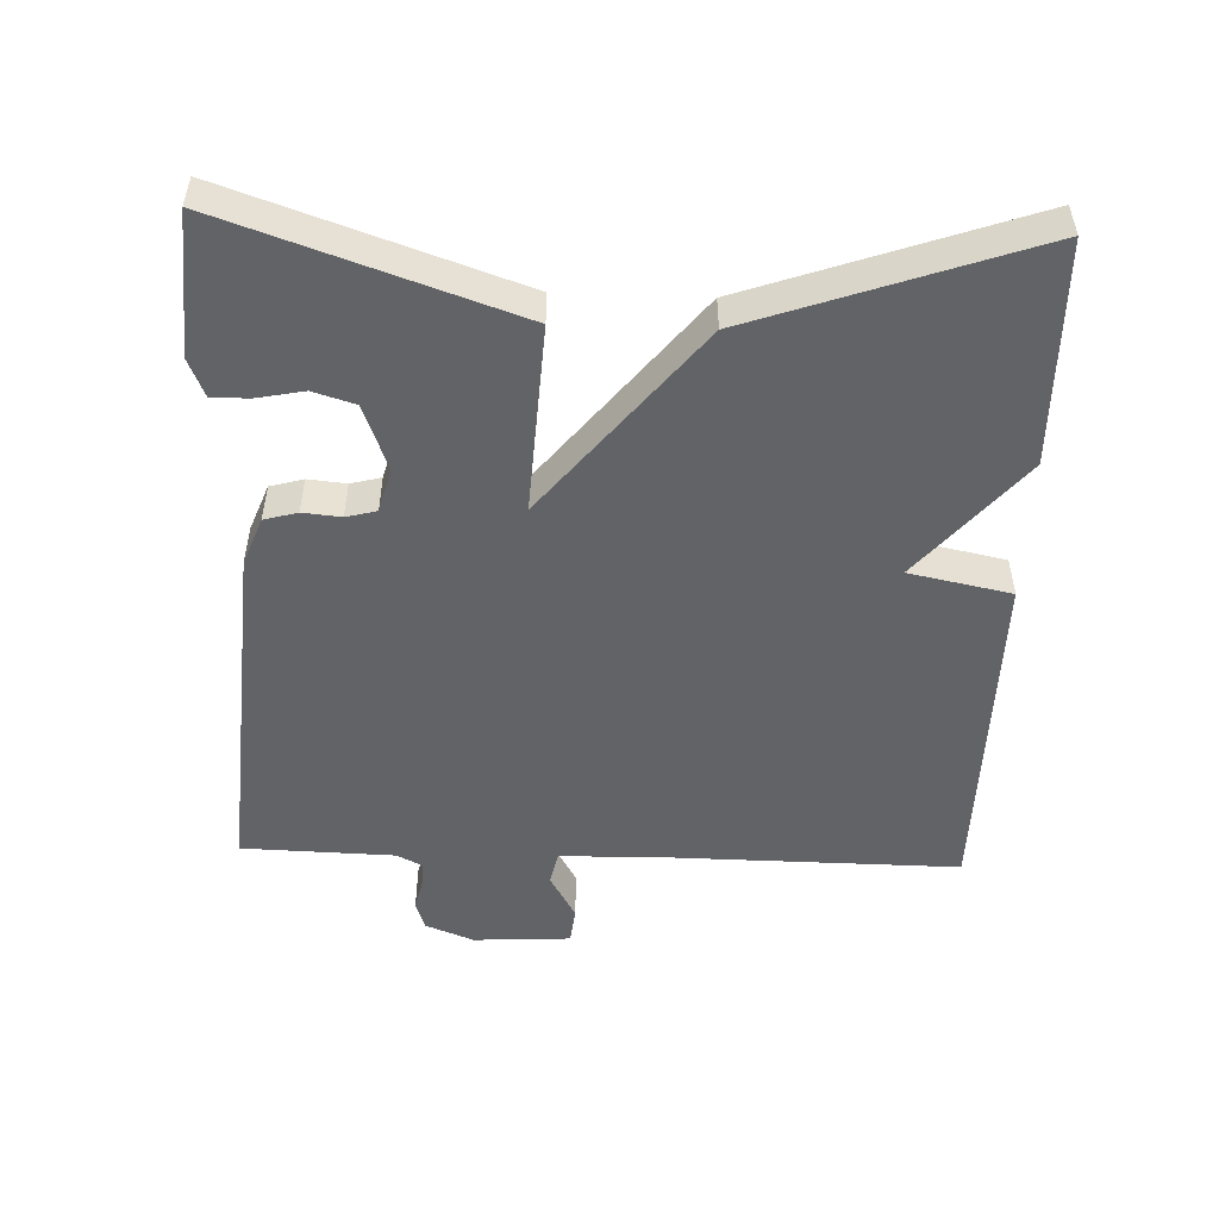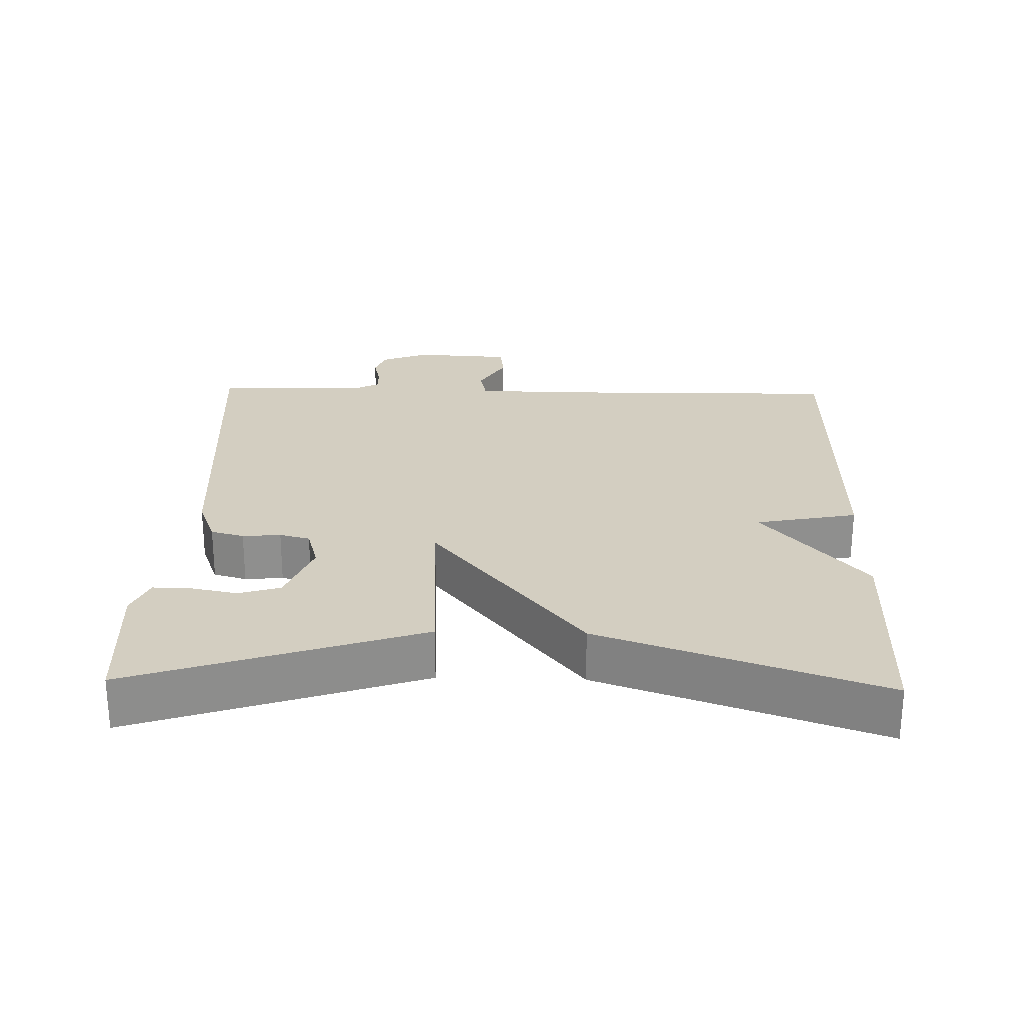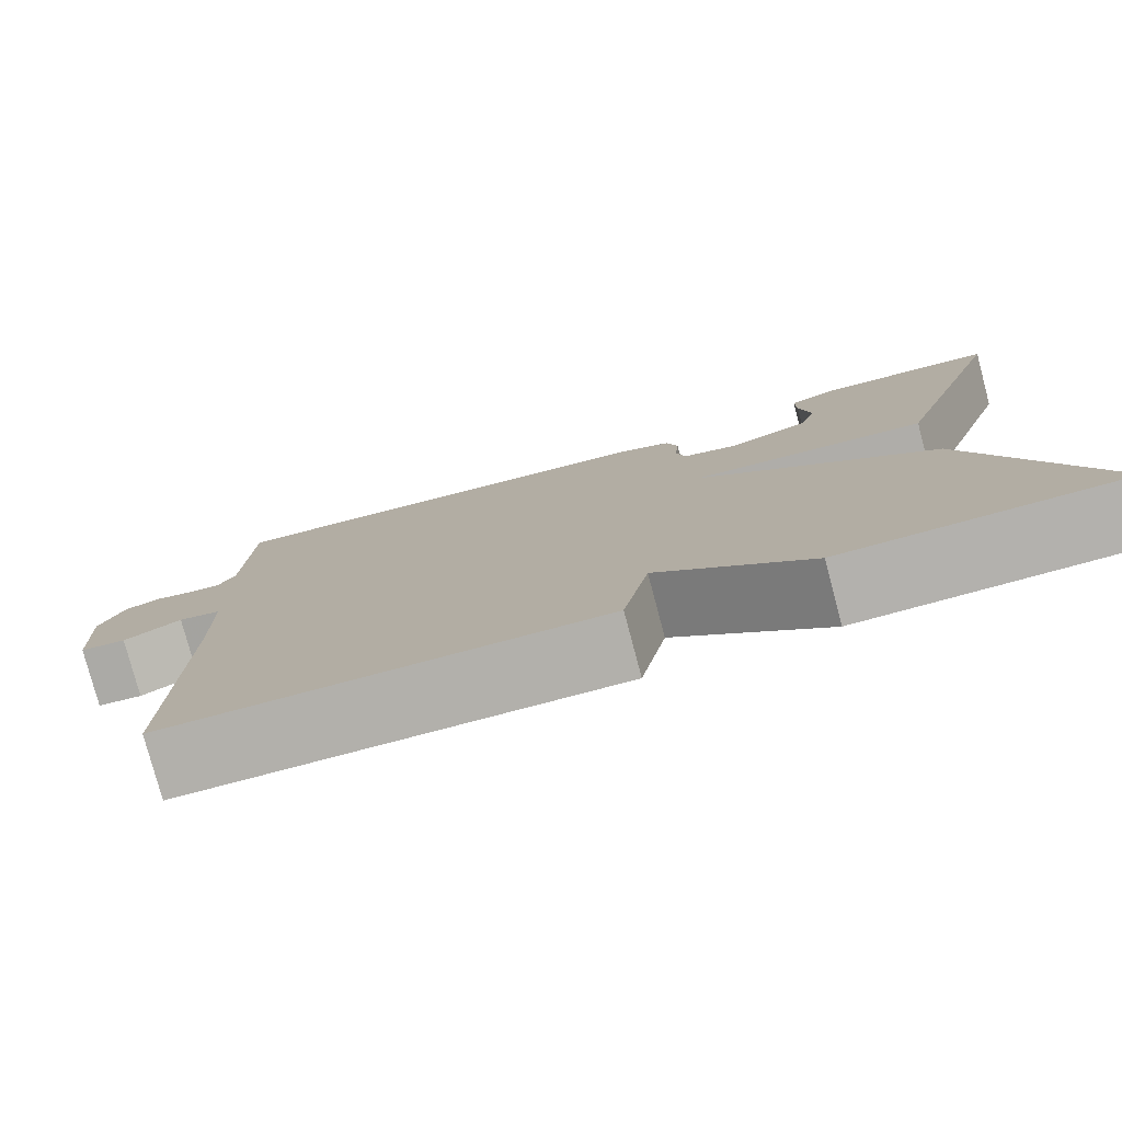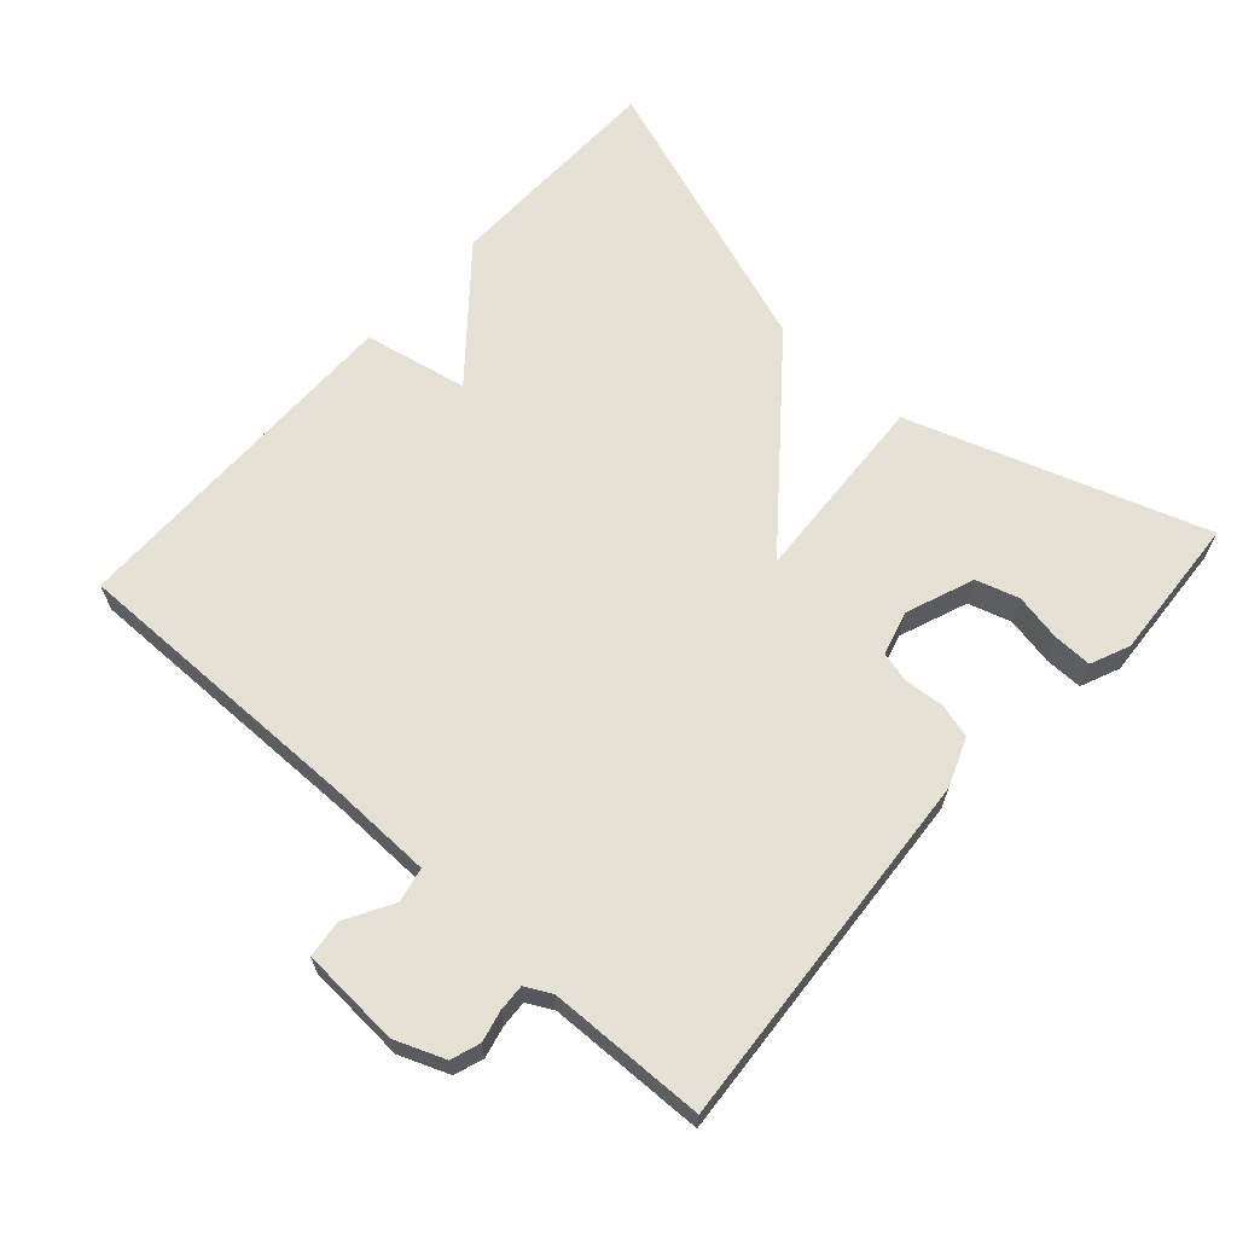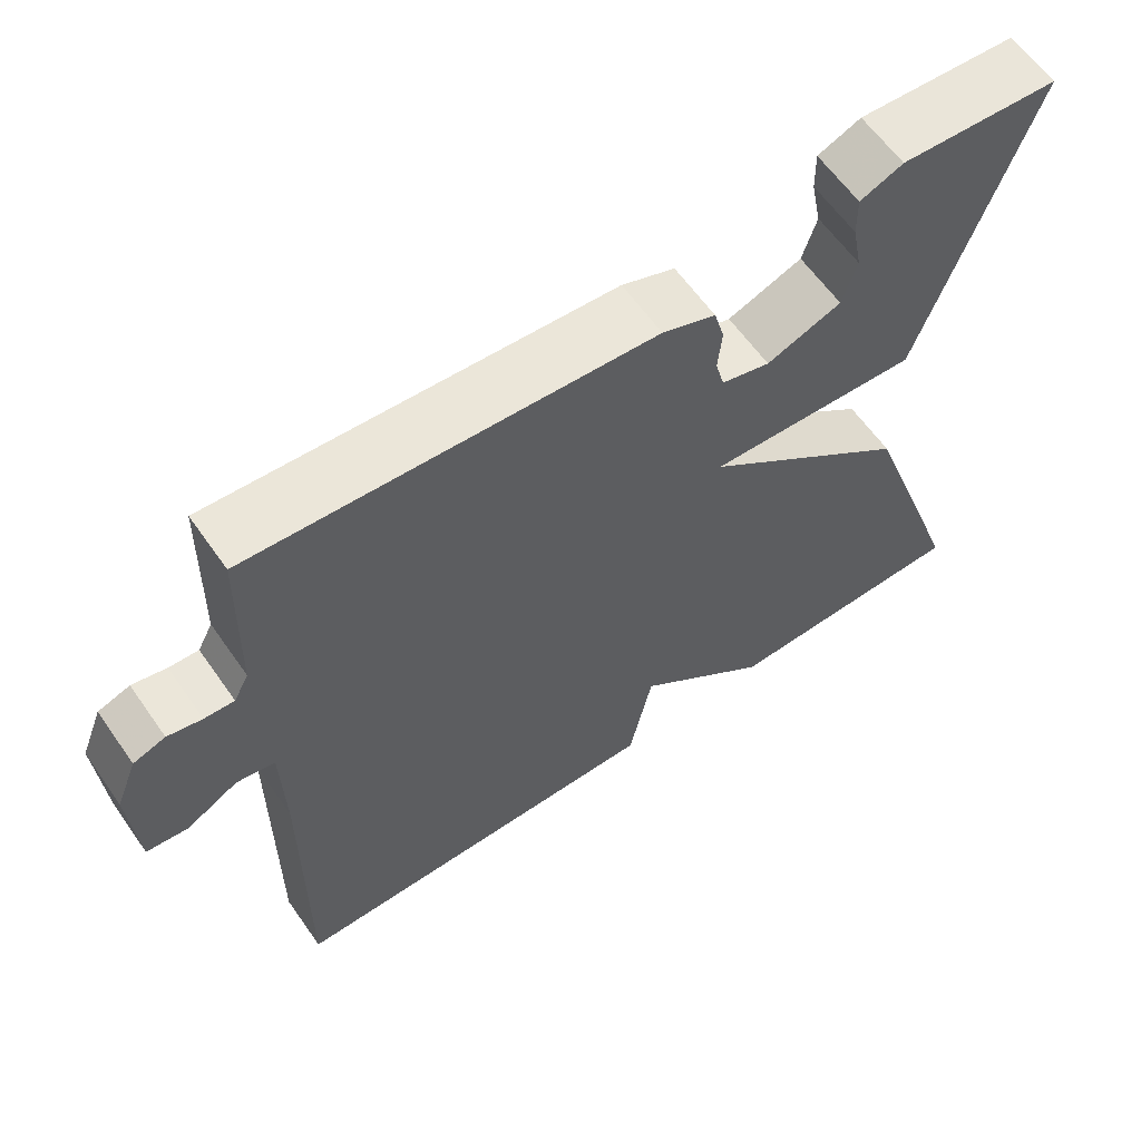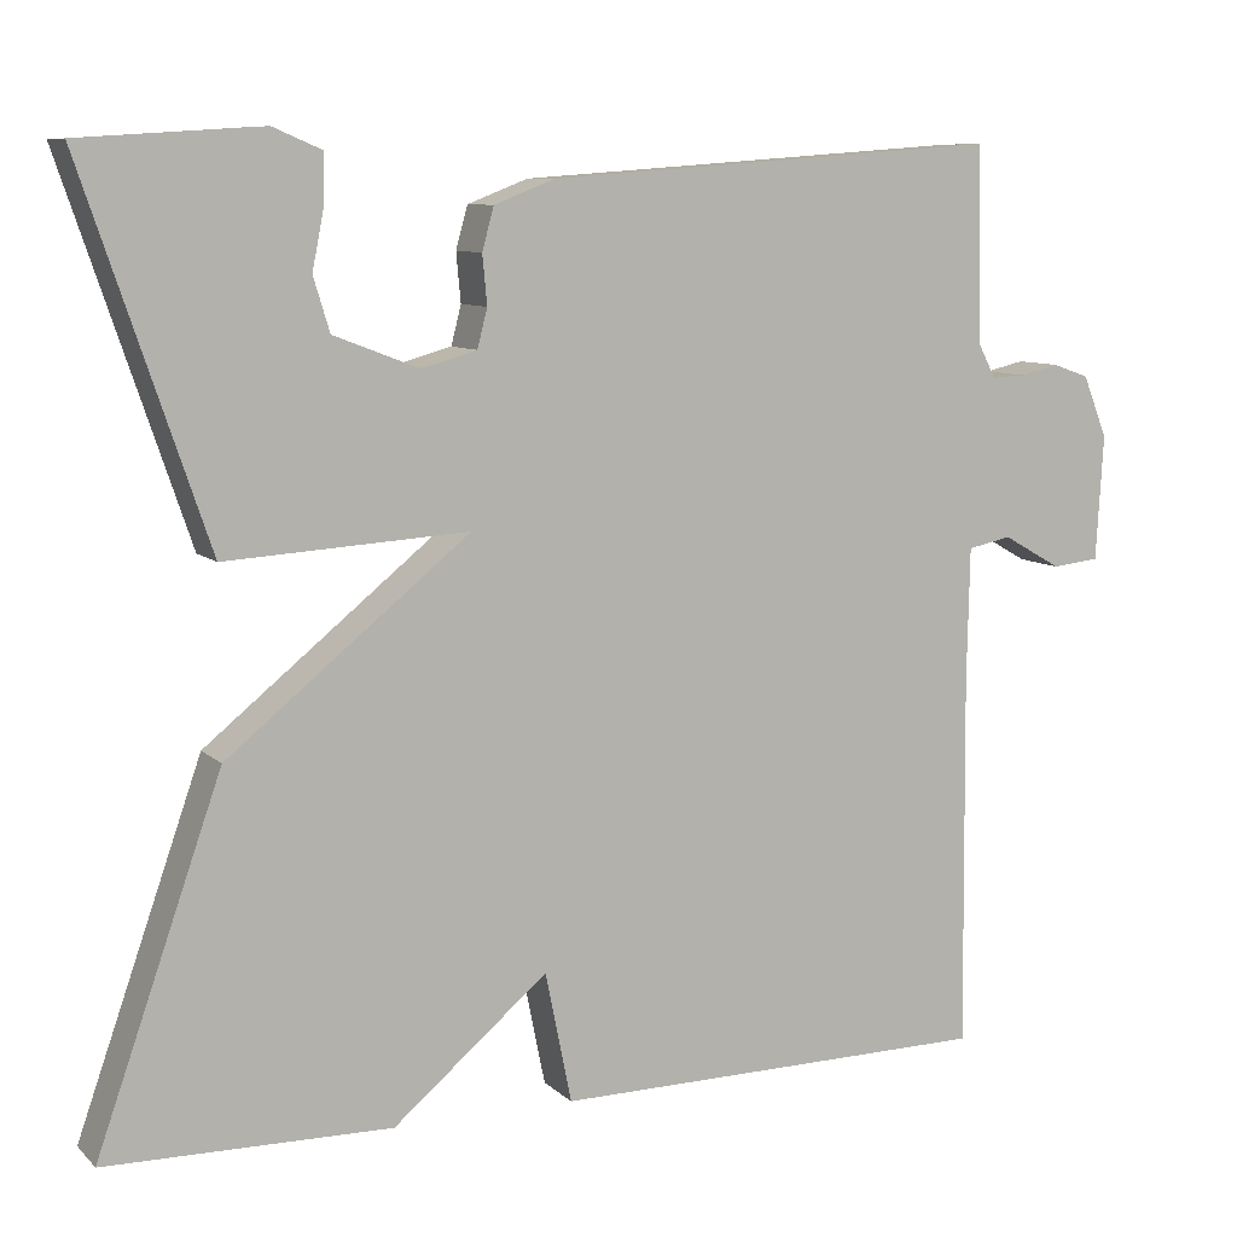
<metadata>
{"format":"obj","ext":"obj","renderer":"f3d","projection":"perspective","resolution":1024,"background":"white","views":[{"elev":-51.0,"azim":87.9,"up":"+Y"},{"elev":25.1,"azim":91.5,"up":"+Y"},{"elev":-78.8,"azim":14.9,"up":"+Z"},{"elev":65.0,"azim":-48.0,"up":"+Y"},{"elev":61.7,"azim":-35.0,"up":"+Z"},{"elev":8.8,"azim":154.8,"up":"+Z"}]}
</metadata>
<code>
v -0.5 0.07 -0.5
v -0.496 0.07 -0.085
v -0.499 0.07 0.06
v -0.547 0.07 0.07
v -0.612 0.07 0.033
v -0.664 0.07 0.039
v -0.672 0.07 0.177
v -0.645 0.07 0.245
v -0.605 0.07 0.259
v -0.562 0.07 0.249
v -0.525 0.07 0.247
v -0.506 0.07 0.283
v -0.5 0.07 0.5
v 0.001 0.07 0.463
v 0.068 0.07 0.437
v 0.081 0.07 0.39
v 0.076 0.07 0.336
v 0.087 0.07 0.293
v 0.148 0.07 0.276
v 0.242 0.07 0.312
v 0.26 0.07 0.371
v 0.247 0.07 0.437
v 0.246 0.07 0.49
v 0.3 0.07 0.513
v 0.5 0.07 0.5
v 0.362 0.07 0.094
v 0.095 0.07 0.11
v 0.362 0.07 -0.106
v 0.5 0.07 -0.5
v 0.186 0.07 -0.505
v 0.015 0.07 -0.361
v -0.014 0.07 -0.505
v -0.5 0 -0.5
v -0.496 0 -0.085
v -0.499 0 0.06
v -0.547 0 0.07
v -0.612 0 0.033
v -0.664 0 0.039
v -0.672 0 0.177
v -0.645 0 0.245
v -0.605 0 0.259
v -0.562 0 0.249
v -0.525 0 0.247
v -0.506 0 0.283
v -0.5 0 0.5
v 0.001 0 0.463
v 0.068 0 0.437
v 0.081 0 0.39
v 0.076 0 0.336
v 0.087 0 0.293
v 0.148 0 0.276
v 0.242 0 0.312
v 0.26 0 0.371
v 0.247 0 0.437
v 0.246 0 0.49
v 0.3 0 0.513
v 0.5 0 0.5
v 0.362 0 0.094
v 0.095 0 0.11
v 0.362 0 -0.106
v 0.5 0 -0.5
v 0.186 0 -0.505
v 0.015 0 -0.361
v -0.014 0 -0.505
f 31 32 1 2
f 29 30 31
f 28 29 31
f 27 28 31
f 27 31 2 3
f 25 26 27
f 23 24 25
f 22 23 25
f 21 22 25
f 20 21 25
f 20 25 27
f 19 20 27
f 27 3 4
f 19 27 4
f 18 19 4
f 15 16 17
f 14 15 17
f 13 14 17
f 12 13 17
f 17 18 4
f 12 17 4
f 11 12 4
f 8 9 10
f 7 8 10
f 6 7 10
f 5 6 10
f 4 5 10
f 4 10 11
f 34 33 64 63
f 63 62 61
f 63 61 60
f 63 60 59
f 35 34 63 59
f 59 58 57
f 57 56 55
f 57 55 54
f 57 54 53
f 57 53 52
f 59 57 52
f 59 52 51
f 36 35 59
f 36 59 51
f 36 51 50
f 49 48 47
f 49 47 46
f 49 46 45
f 49 45 44
f 36 50 49
f 36 49 44
f 36 44 43
f 42 41 40
f 42 40 39
f 42 39 38
f 42 38 37
f 42 37 36
f 43 42 36
f 1 33 34 2
f 2 34 35 3
f 3 35 36 4
f 4 36 37 5
f 5 37 38 6
f 6 38 39 7
f 7 39 40 8
f 8 40 41 9
f 9 41 42 10
f 10 42 43 11
f 11 43 44 12
f 12 44 45 13
f 13 45 46 14
f 14 46 47 15
f 15 47 48 16
f 16 48 49 17
f 17 49 50 18
f 18 50 51 19
f 19 51 52 20
f 20 52 53 21
f 21 53 54 22
f 22 54 55 23
f 23 55 56 24
f 24 56 57 25
f 25 57 58 26
f 26 58 59 27
f 27 59 60 28
f 28 60 61 29
f 29 61 62 30
f 30 62 63 31
f 31 63 64 32
f 32 64 33 1

</code>
